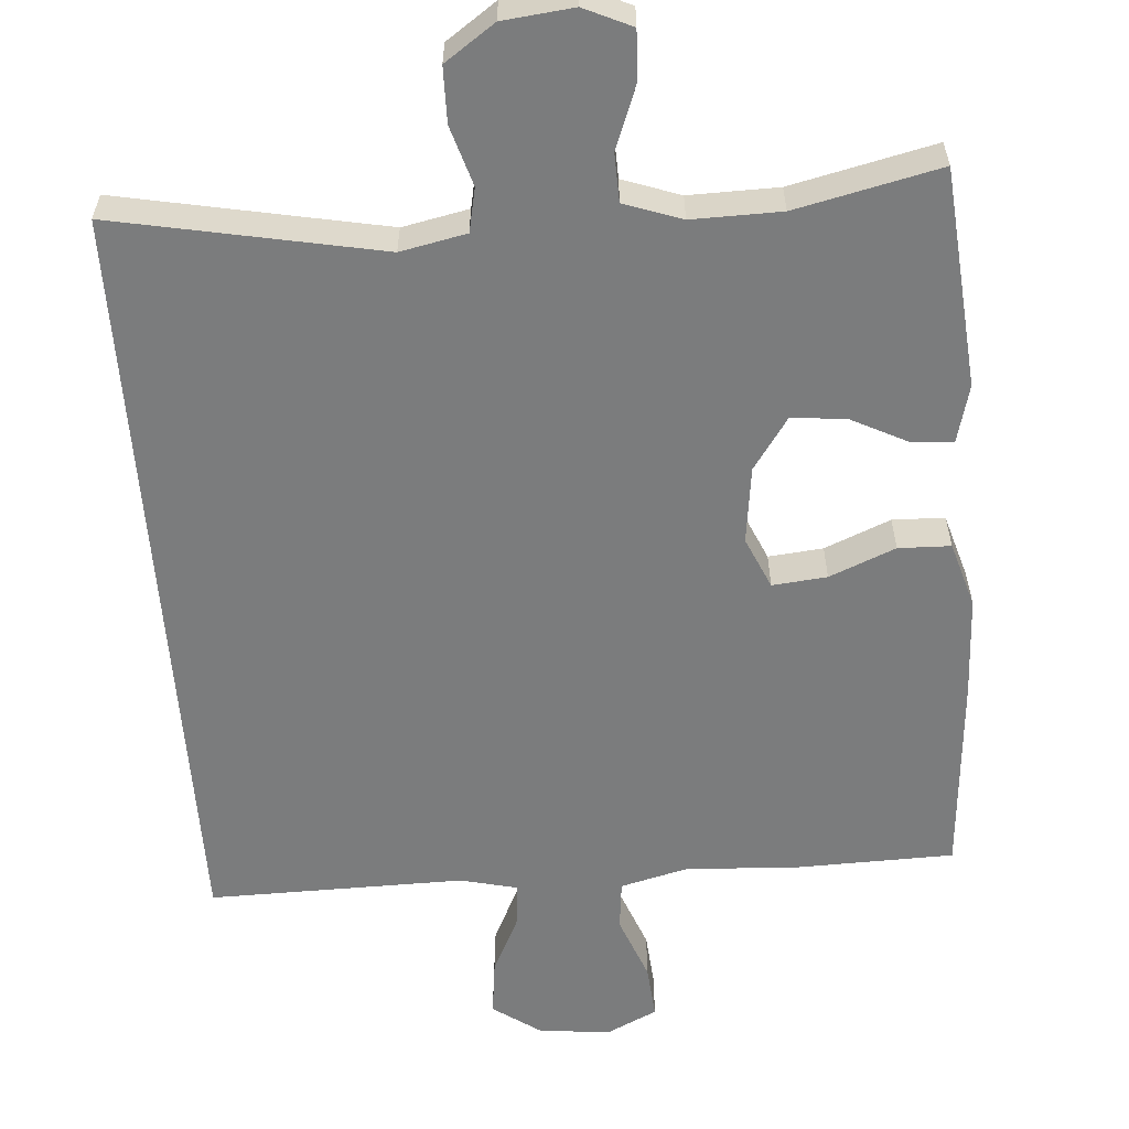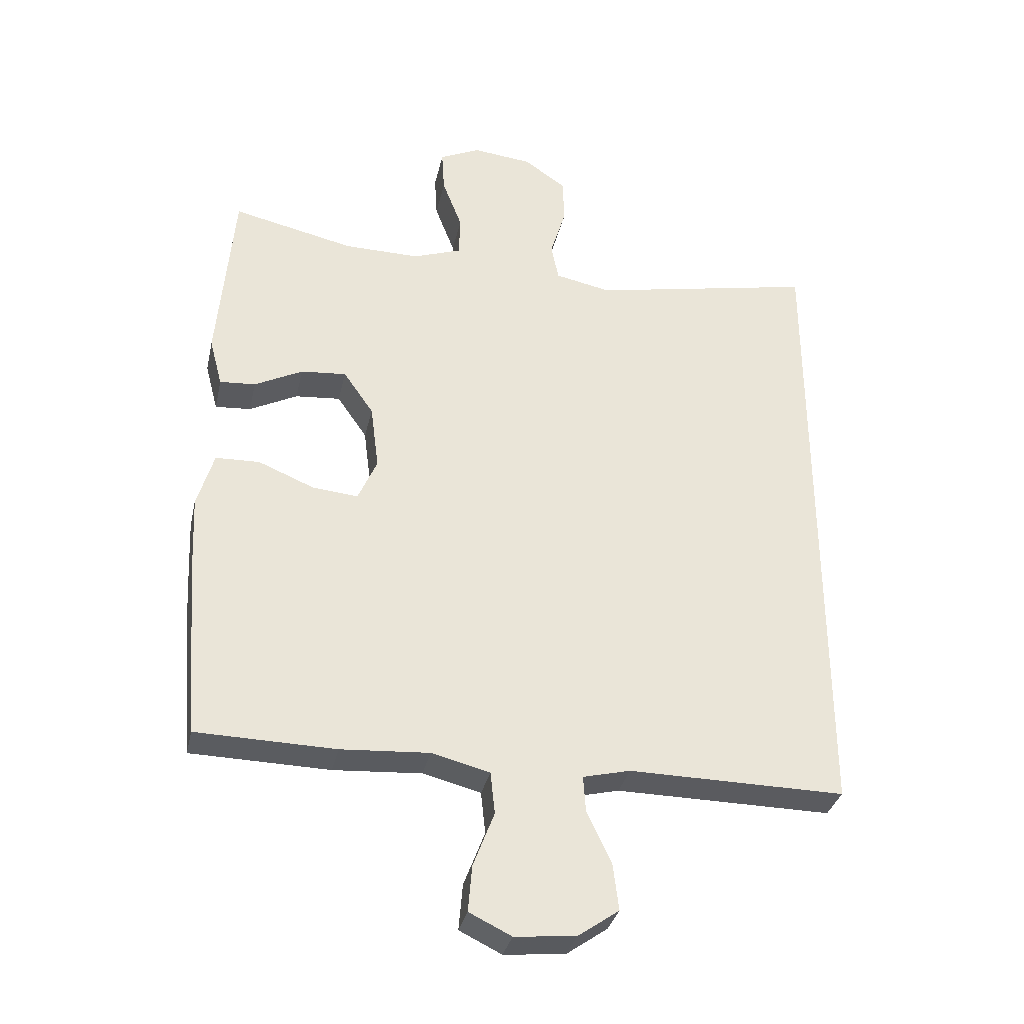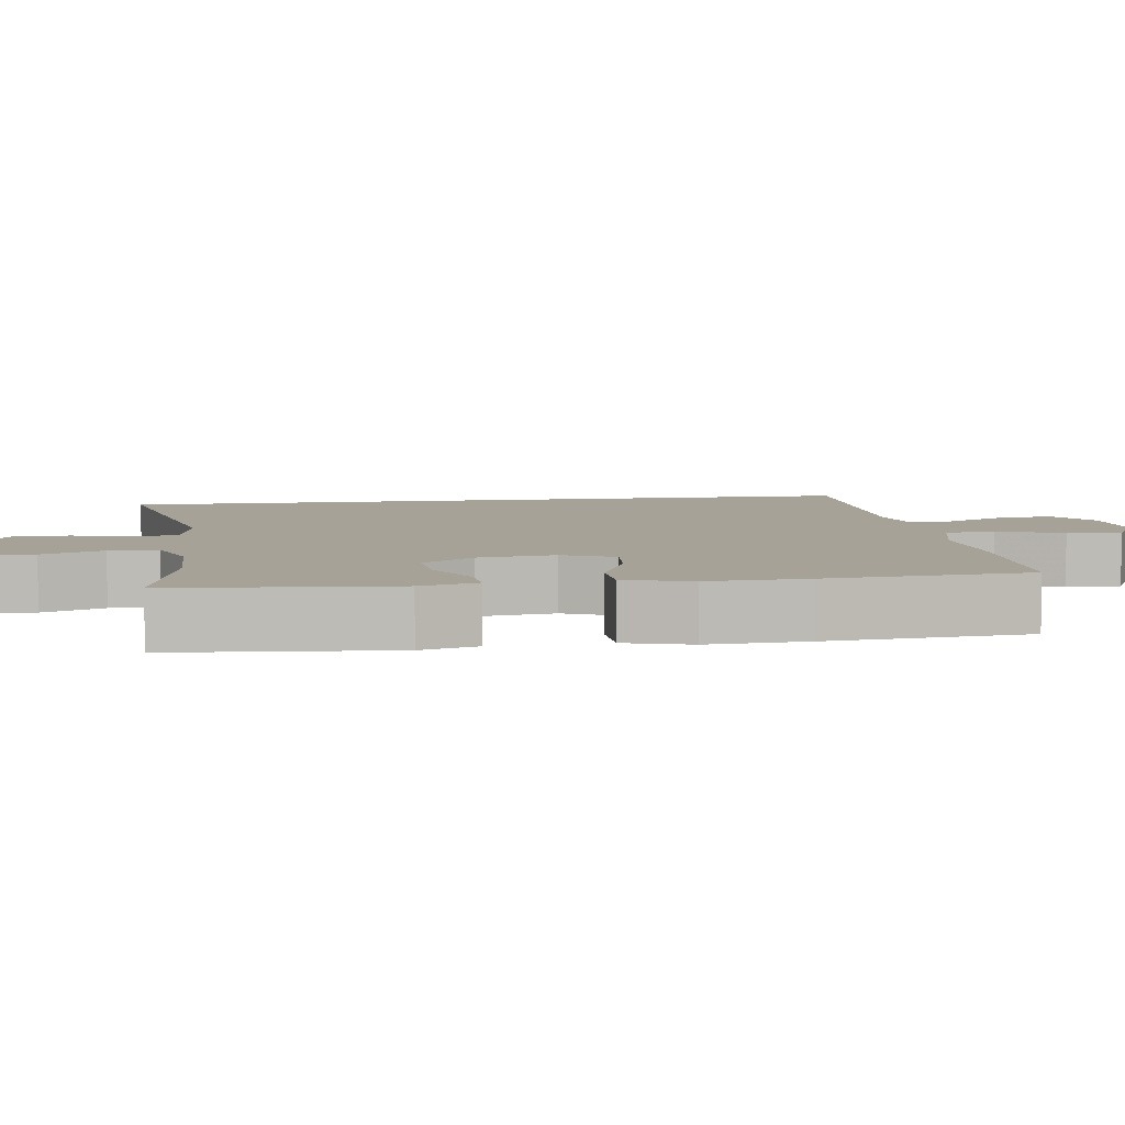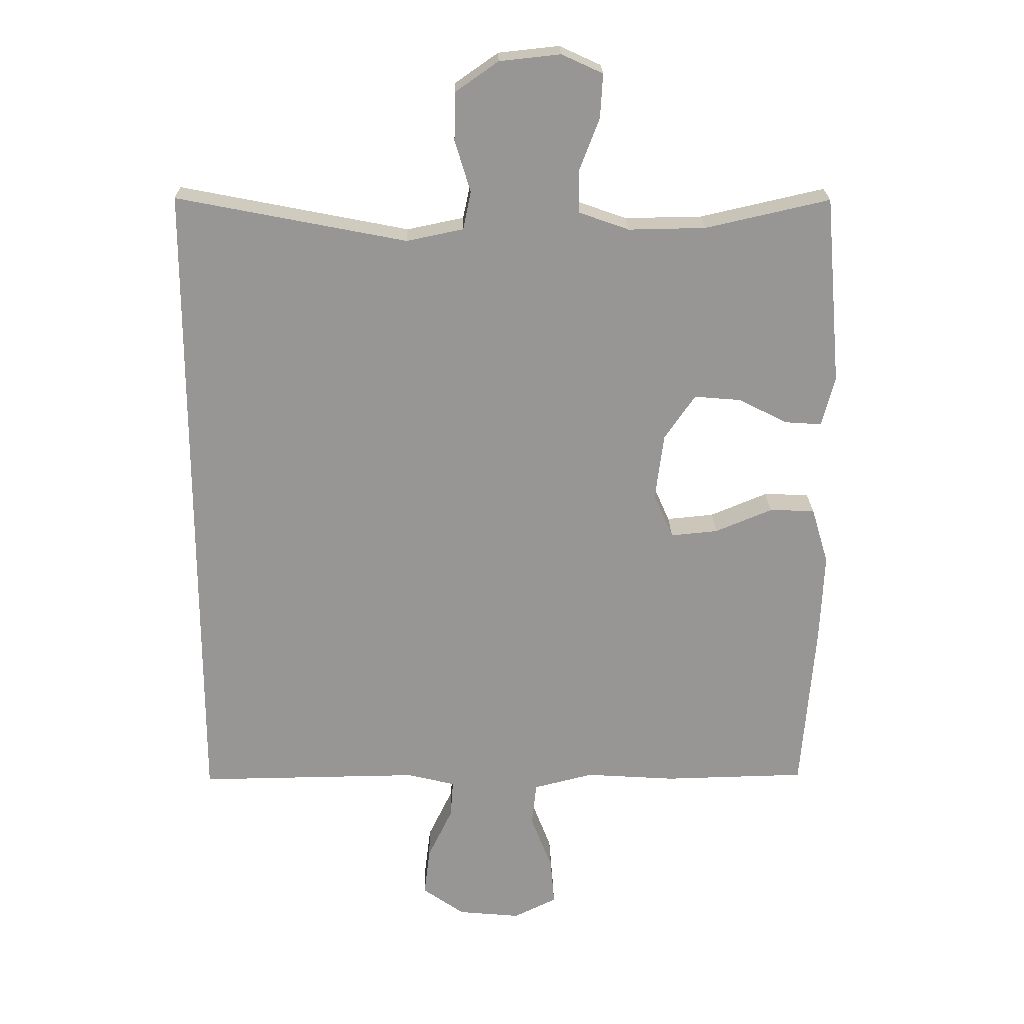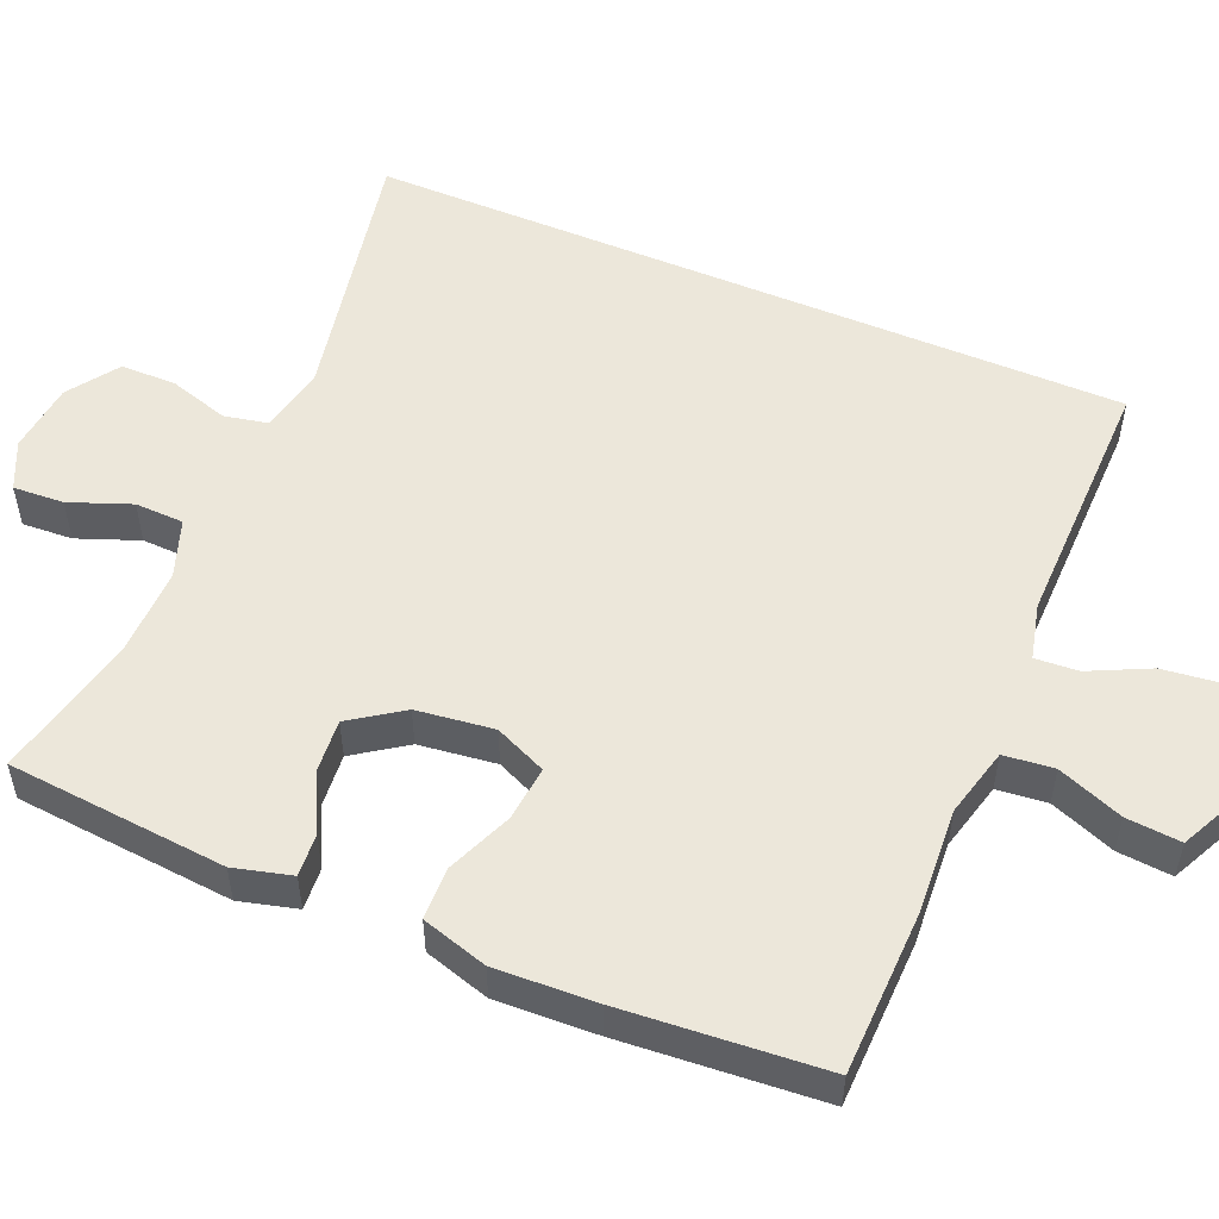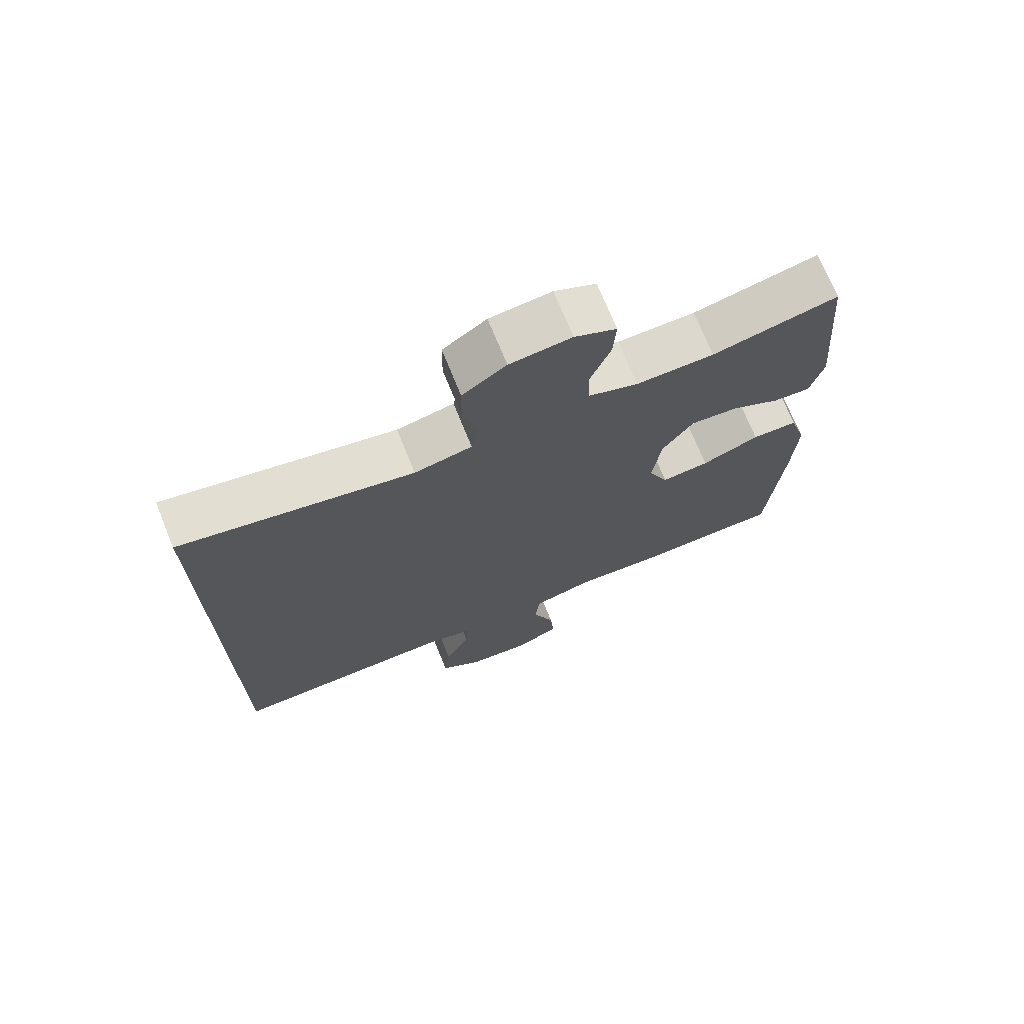
<metadata>
{"format":"obj","ext":"obj","renderer":"f3d","projection":"perspective","resolution":1024,"background":"white","views":[{"elev":-58.6,"azim":4.3,"up":"+Y"},{"elev":-33.3,"azim":167.7,"up":"+Z"},{"elev":6.4,"azim":81.6,"up":"+Y"},{"elev":22.2,"azim":-1.2,"up":"+Z"},{"elev":53.1,"azim":113.0,"up":"+Y"},{"elev":71.9,"azim":-22.1,"up":"+Z"}]}
</metadata>
<code>
v -0.5 0.07 0.508
v -0.149 0.07 0.439
v -0.062 0.07 0.457
v -0.05 0.07 0.515
v -0.074 0.07 0.594
v -0.073 0.07 0.667
v -0.007 0.07 0.713
v 0.086 0.07 0.723
v 0.149 0.07 0.694
v 0.145 0.07 0.627
v 0.114 0.07 0.546
v 0.116 0.07 0.482
v 0.192 0.07 0.455
v 0.31 0.07 0.457
v 0.5 0.07 0.5
v 0.525 0.07 0.211
v 0.505 0.07 0.135
v 0.449 0.07 0.139
v 0.374 0.07 0.177
v 0.303 0.07 0.183
v 0.256 0.07 0.115
v 0.243 0.07 0.013
v 0.273 0.07 -0.055
v 0.345 0.07 -0.048
v 0.432 0.07 -0.012
v 0.501 0.07 -0.014
v 0.527 0.07 -0.101
v 0.521 0.07 -0.235
v 0.5 0.07 -0.5
v 0.283 0.07 -0.505
v 0.145 0.07 -0.496
v 0.054 0.07 -0.519
v 0.047 0.07 -0.585
v 0.08 0.07 -0.671
v 0.086 0.07 -0.743
v 0.02 0.07 -0.775
v -0.075 0.07 -0.766
v -0.139 0.07 -0.721
v -0.13 0.07 -0.647
v -0.092 0.07 -0.568
v -0.088 0.07 -0.511
v -0.162 0.07 -0.493
v -0.5 0.07 -0.497
v -0.5 0 0.508
v -0.149 0 0.439
v -0.062 0 0.457
v -0.05 0 0.515
v -0.074 0 0.594
v -0.073 0 0.667
v -0.007 0 0.713
v 0.086 0 0.723
v 0.149 0 0.694
v 0.145 0 0.627
v 0.114 0 0.546
v 0.116 0 0.482
v 0.192 0 0.455
v 0.31 0 0.457
v 0.5 0 0.5
v 0.525 0 0.211
v 0.505 0 0.135
v 0.449 0 0.139
v 0.374 0 0.177
v 0.303 0 0.183
v 0.256 0 0.115
v 0.243 0 0.013
v 0.273 0 -0.055
v 0.345 0 -0.048
v 0.432 0 -0.012
v 0.501 0 -0.014
v 0.527 0 -0.101
v 0.521 0 -0.235
v 0.5 0 -0.5
v 0.283 0 -0.505
v 0.145 0 -0.496
v 0.054 0 -0.519
v 0.047 0 -0.585
v 0.08 0 -0.671
v 0.086 0 -0.743
v 0.02 0 -0.775
v -0.075 0 -0.766
v -0.139 0 -0.721
v -0.13 0 -0.647
v -0.092 0 -0.568
v -0.088 0 -0.511
v -0.162 0 -0.493
v -0.5 0 -0.497
f 42 43 1 2
f 41 42 2 3
f 38 39 40
f 37 38 40
f 36 37 40
f 35 36 40
f 34 35 40
f 33 34 40
f 32 33 40 41
f 41 3 4
f 32 41 4
f 31 32 4
f 29 30 31
f 28 29 31
f 27 28 31
f 26 27 31
f 25 26 31
f 24 25 31
f 23 24 31
f 22 23 31 4
f 17 18 19
f 16 17 19
f 15 16 19
f 14 15 19
f 13 14 19 20
f 12 13 20 21
f 9 10 11
f 8 9 11
f 7 8 11
f 6 7 11
f 5 6 11
f 4 5 11
f 4 11 12
f 4 12 21 22
f 45 44 86 85
f 46 45 85 84
f 83 82 81
f 83 81 80
f 83 80 79
f 83 79 78
f 83 78 77
f 83 77 76
f 84 83 76 75
f 47 46 84
f 47 84 75
f 47 75 74
f 74 73 72
f 74 72 71
f 74 71 70
f 74 70 69
f 74 69 68
f 74 68 67
f 74 67 66
f 47 74 66 65
f 62 61 60
f 62 60 59
f 62 59 58
f 62 58 57
f 63 62 57 56
f 64 63 56 55
f 54 53 52
f 54 52 51
f 54 51 50
f 54 50 49
f 54 49 48
f 54 48 47
f 55 54 47
f 65 64 55 47
f 1 44 45 2
f 2 45 46 3
f 3 46 47 4
f 4 47 48 5
f 5 48 49 6
f 6 49 50 7
f 7 50 51 8
f 8 51 52 9
f 9 52 53 10
f 10 53 54 11
f 11 54 55 12
f 12 55 56 13
f 13 56 57 14
f 14 57 58 15
f 15 58 59 16
f 16 59 60 17
f 17 60 61 18
f 18 61 62 19
f 19 62 63 20
f 20 63 64 21
f 21 64 65 22
f 22 65 66 23
f 23 66 67 24
f 24 67 68 25
f 25 68 69 26
f 26 69 70 27
f 27 70 71 28
f 28 71 72 29
f 29 72 73 30
f 30 73 74 31
f 31 74 75 32
f 32 75 76 33
f 33 76 77 34
f 34 77 78 35
f 35 78 79 36
f 36 79 80 37
f 37 80 81 38
f 38 81 82 39
f 39 82 83 40
f 40 83 84 41
f 41 84 85 42
f 42 85 86 43
f 43 86 44 1

</code>
